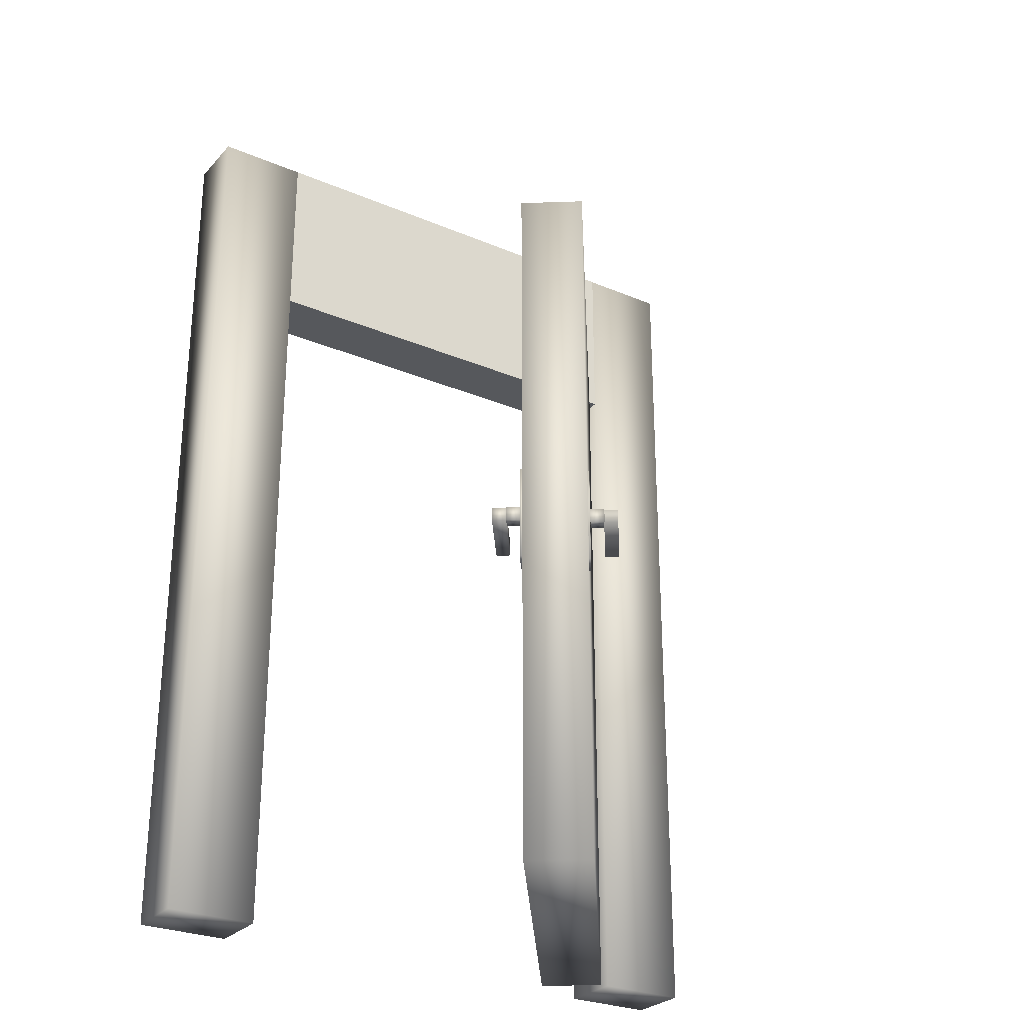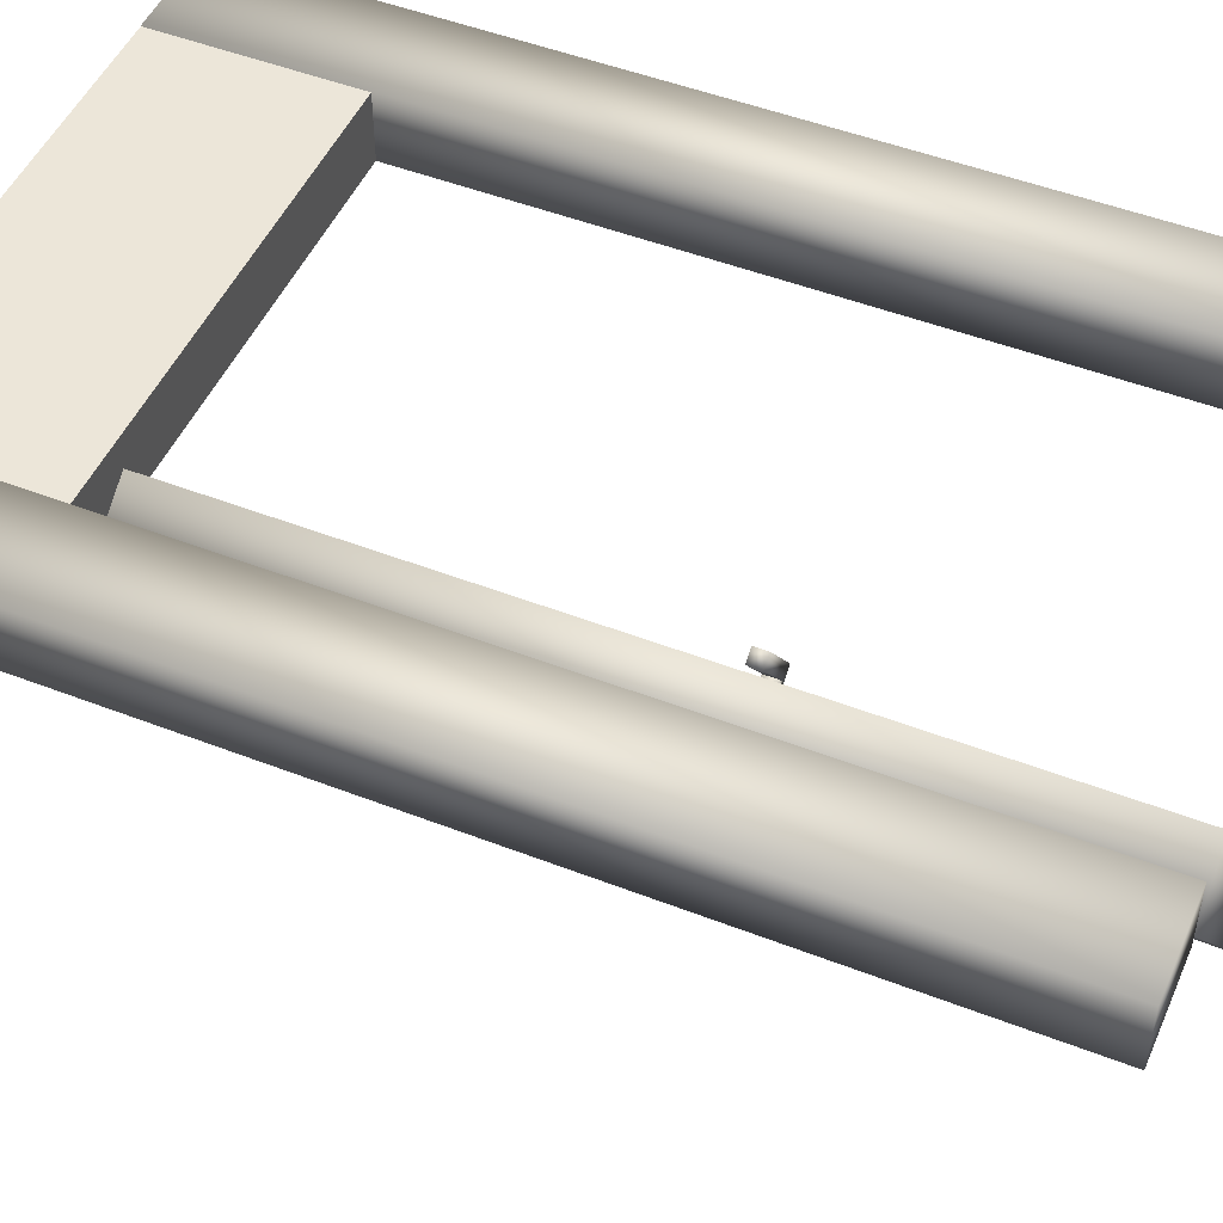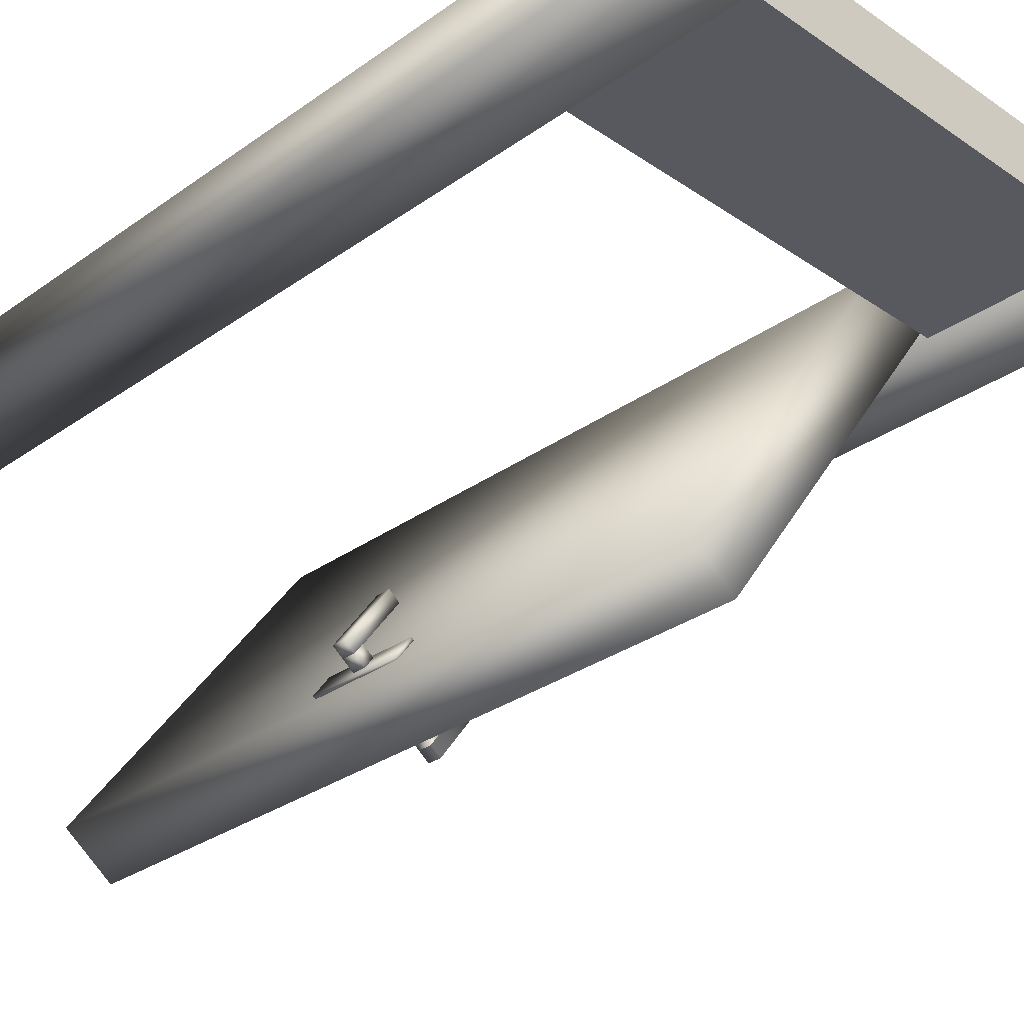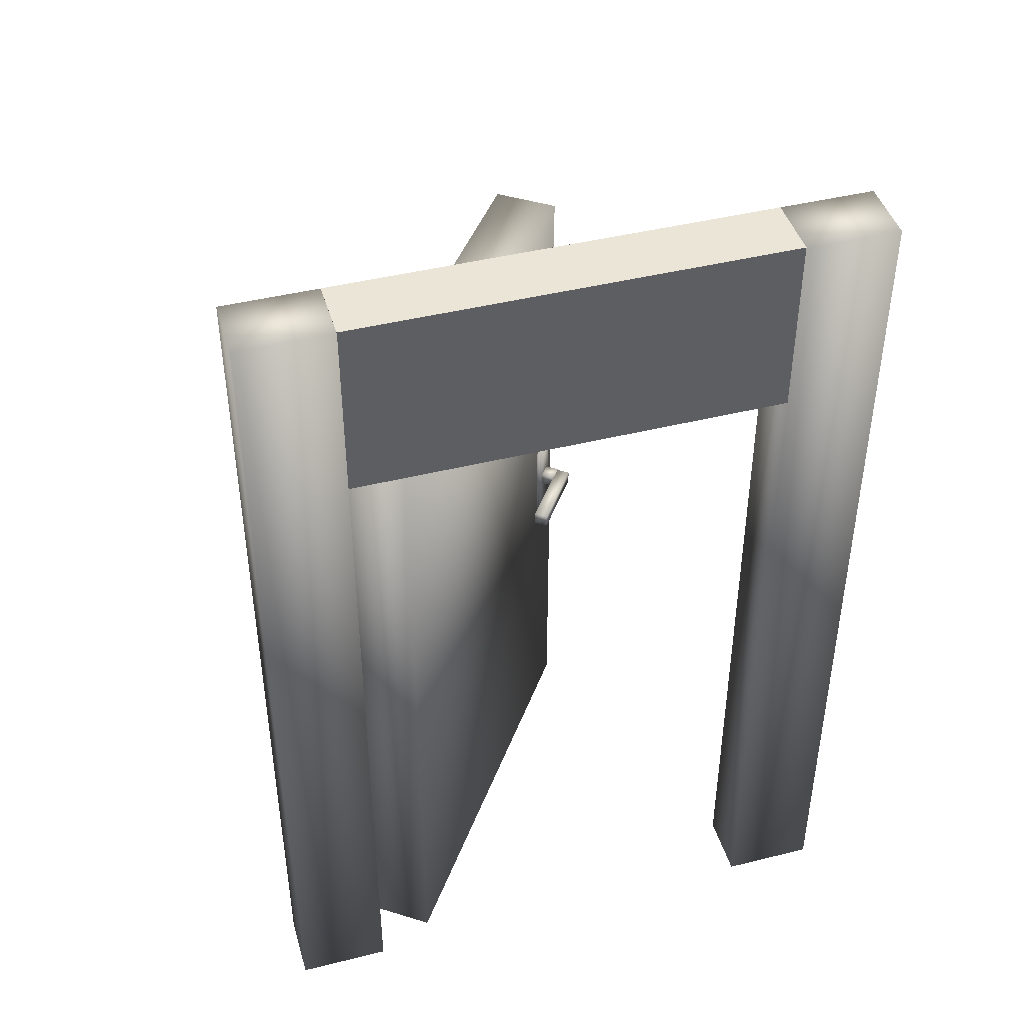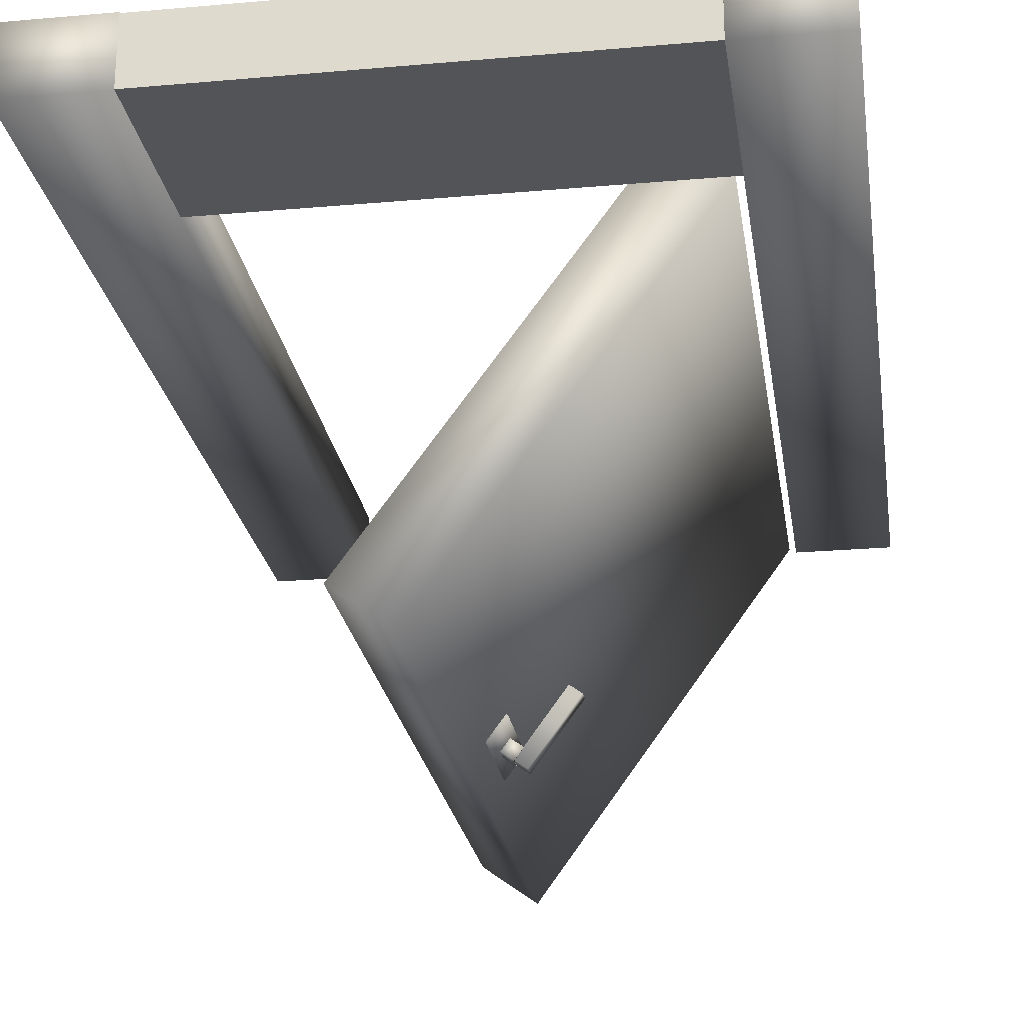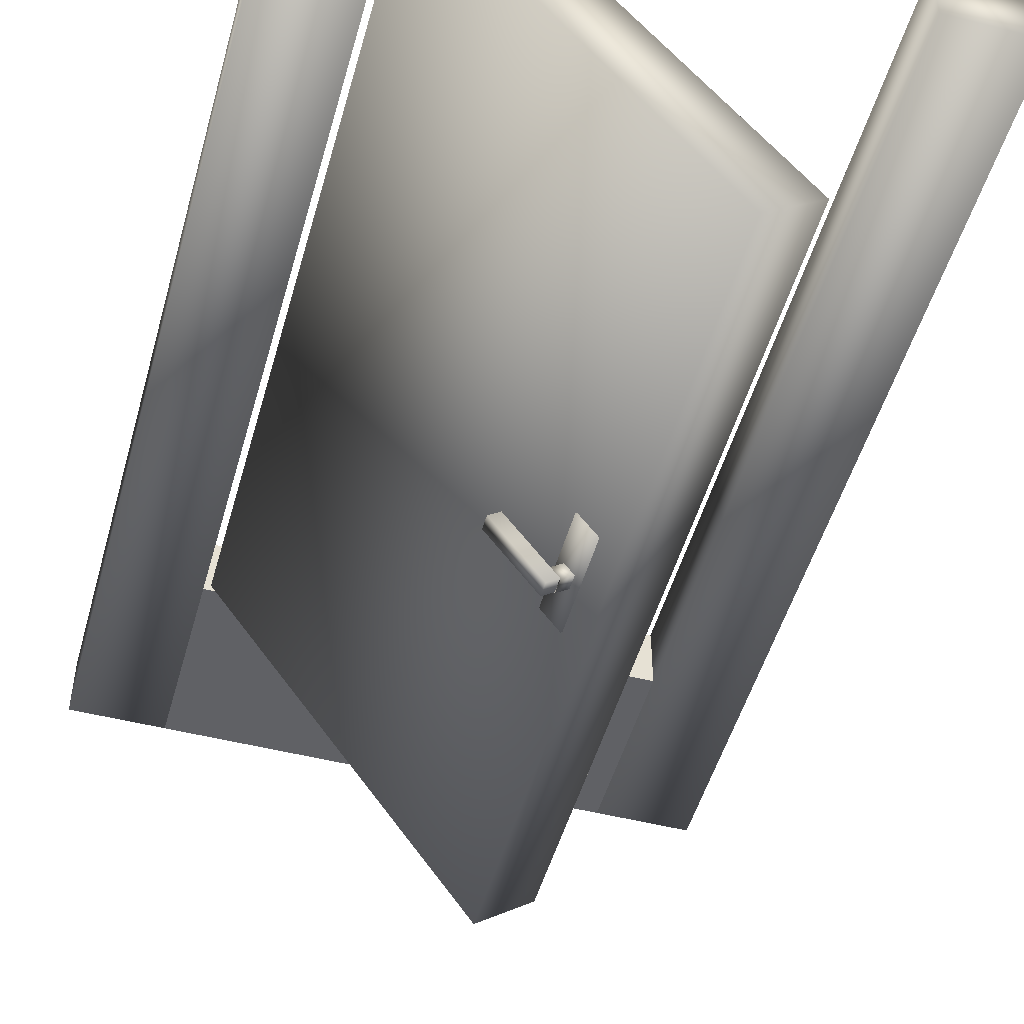
<metadata>
{"format":"obj","ext":"obj","renderer":"f3d","projection":"perspective","resolution":1024,"background":"white","views":[{"elev":-27.8,"azim":147.1,"up":"+Y"},{"elev":49.2,"azim":-66.7,"up":"+Z"},{"elev":-30.4,"azim":135.6,"up":"+Z"},{"elev":44.1,"azim":-16.2,"up":"+Y"},{"elev":-23.4,"azim":-171.6,"up":"+Z"},{"elev":-50.1,"azim":-15.6,"up":"+Z"}]}
</metadata>
<code>
o Cube.006_Cube.007
v -0.7 2.412 0.1018
v -0.7 2.412 -0.1045
v 0.7 2.412 -0.1045
v 0.7 2.412 0.1018
v -0.7 3.011 0.1018
v -0.7 3.011 -0.1045
v 0.7 3.011 -0.1045
v 0.7 3.011 0.1018
v 1 0.0103 -0.1055
v 1 0.0103 0.1055
v 0.7 0.0103 0.1055
v 0.7 0.0103 -0.1055
v 1 3.01 -0.1055
v 1 3.01 0.1055
v 0.7 3.01 0.1055
v 0.7 3.01 -0.1055
v -0.7 0.0103 -0.1055
v -0.7 0.0103 0.1055
v -1 0.0103 0.1055
v -1 0.0103 -0.1055
v -0.7 3.01 -0.1055
v -0.7 3.01 0.1055
v -1 3.01 0.1055
v -1 3.01 -0.1055
f 5 6 1
f 6 7 2
f 7 8 3
f 8 5 4
f 1 2 4
f 8 7 5
f 6 2 1
f 7 3 2
f 8 4 3
f 5 1 4
f 2 3 4
f 7 6 5
f 9 10 12
f 13 16 14
f 9 13 10
f 13 9 16
f 17 18 20
f 21 24 23
f 19 23 20
f 21 17 24
f 11 10 15
f 19 18 23
f 11 15 12
f 21 22 17
f 10 11 12
f 16 15 14
f 13 14 10
f 9 12 16
f 18 19 20
f 22 21 23
f 23 24 20
f 17 20 24
f 10 14 15
f 18 22 23
f 15 16 12
f 22 18 17
o Cube.004_Cube.005
v 0.09705 1.05 -1.156
v 0.08636 1.05 -1.164
v 0.03139 1.05 -1.088
v 0.04207 1.05 -1.08
v 0.09705 1.371 -1.156
v 0.08636 1.371 -1.164
v 0.03139 1.371 -1.088
v 0.04207 1.371 -1.08
v -0.1532 1.193 -0.9897
v -0.1157 1.193 -0.9626
v 0.0344 1.193 -1.17
v -0.003102 1.193 -1.197
v -0.1532 1.24 -0.9897
v -0.1157 1.24 -0.9626
v 0.0344 1.24 -1.17
v -0.003102 1.24 -1.197
v 0.007188 1.195 -1.135
v 0.04469 1.195 -1.108
v 0.07183 1.195 -1.145
v 0.03433 1.195 -1.173
v 0.007188 1.241 -1.135
v 0.04469 1.241 -1.108
v 0.07183 1.241 -1.145
v 0.03433 1.241 -1.173
v 0.1953 1.197 -0.7678
v 0.1578 1.197 -0.7949
v 0.308 1.197 -1.002
v 0.3455 1.197 -0.9752
v 0.1953 1.243 -0.7678
v 0.1578 1.243 -0.7949
v 0.308 1.243 -1.002
v 0.3455 1.243 -0.9752
v 0.2832 1.198 -0.9656
v 0.2458 1.198 -0.9927
v 0.2729 1.198 -1.03
v 0.3104 1.198 -1.003
v 0.2832 1.244 -0.9656
v 0.2458 1.244 -0.9927
v 0.2729 1.244 -1.03
v 0.3104 1.244 -1.003
v 0.2752 1.053 -1.058
v 0.2859 1.053 -1.05
v 0.231 1.053 -0.9739
v 0.2203 1.053 -0.9816
v 0.2752 1.374 -1.058
v 0.2859 1.374 -1.05
v 0.231 1.374 -0.9739
v 0.2203 1.374 -0.9816
v 0.1414 0.01231 -1.229
v 0.3123 0.01231 -1.105
v -0.5087 0.01231 0.0286
v -0.6796 0.01231 -0.09512
v 0.1414 2.402 -1.229
v 0.3123 2.402 -1.105
v -0.5087 2.402 0.0286
v -0.6796 2.402 -0.09512
f 25 28 26
f 29 30 31
f 25 26 29
f 26 27 30
f 27 28 31
f 29 25 32
f 37 33 38
f 38 39 34
f 39 35 36
f 40 36 37
f 33 36 34
f 40 37 39
f 45 41 46
f 46 47 42
f 47 43 48
f 48 45 44
f 41 44 43
f 48 45 47
f 53 54 49
f 54 55 50
f 55 56 51
f 56 53 52
f 49 50 52
f 56 55 53
f 61 62 58
f 62 63 58
f 63 64 59
f 64 61 60
f 57 58 60
f 64 63 61
f 65 66 67
f 69 72 71
f 65 69 66
f 66 70 67
f 67 71 68
f 69 65 72
f 73 74 76
f 77 80 79
f 73 77 74
f 74 78 75
f 75 79 76
f 77 73 80
f 28 27 26
f 32 29 31
f 26 30 29
f 27 31 30
f 28 32 31
f 25 28 32
f 33 34 38
f 39 35 34
f 40 39 36
f 36 33 37
f 36 35 34
f 37 38 39
f 41 42 46
f 47 43 42
f 43 44 48
f 45 41 44
f 42 41 43
f 45 46 47
f 54 50 49
f 55 51 50
f 56 52 51
f 53 49 52
f 50 51 52
f 55 54 53
f 57 61 58
f 63 59 58
f 64 60 59
f 61 57 60
f 58 59 60
f 63 62 61
f 68 65 67
f 70 69 71
f 69 70 66
f 70 71 67
f 71 72 68
f 65 68 72
f 74 75 76
f 78 77 79
f 77 78 74
f 78 79 75
f 79 80 76
f 73 76 80

</code>
